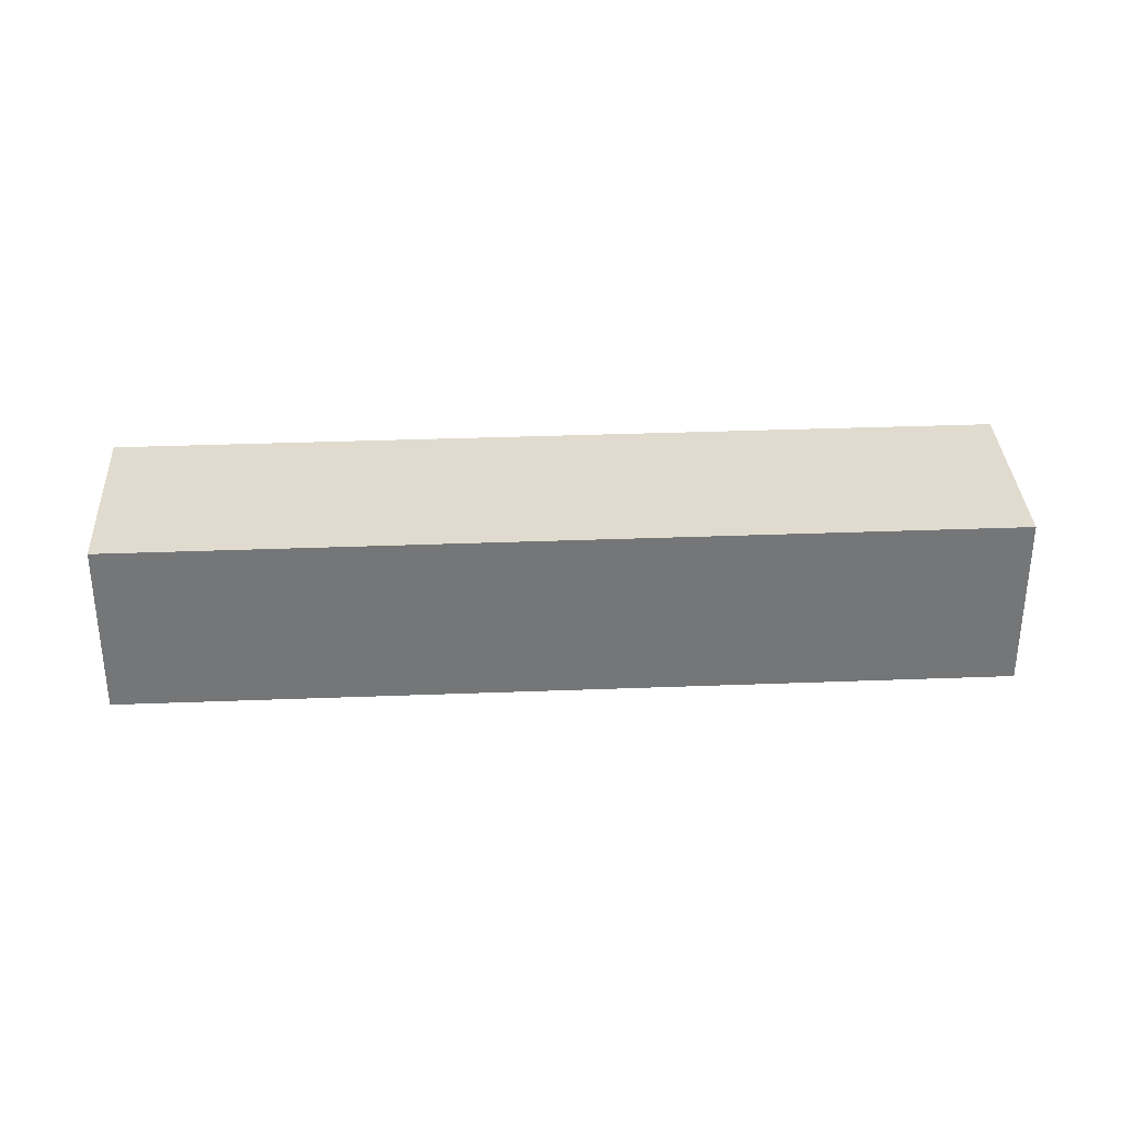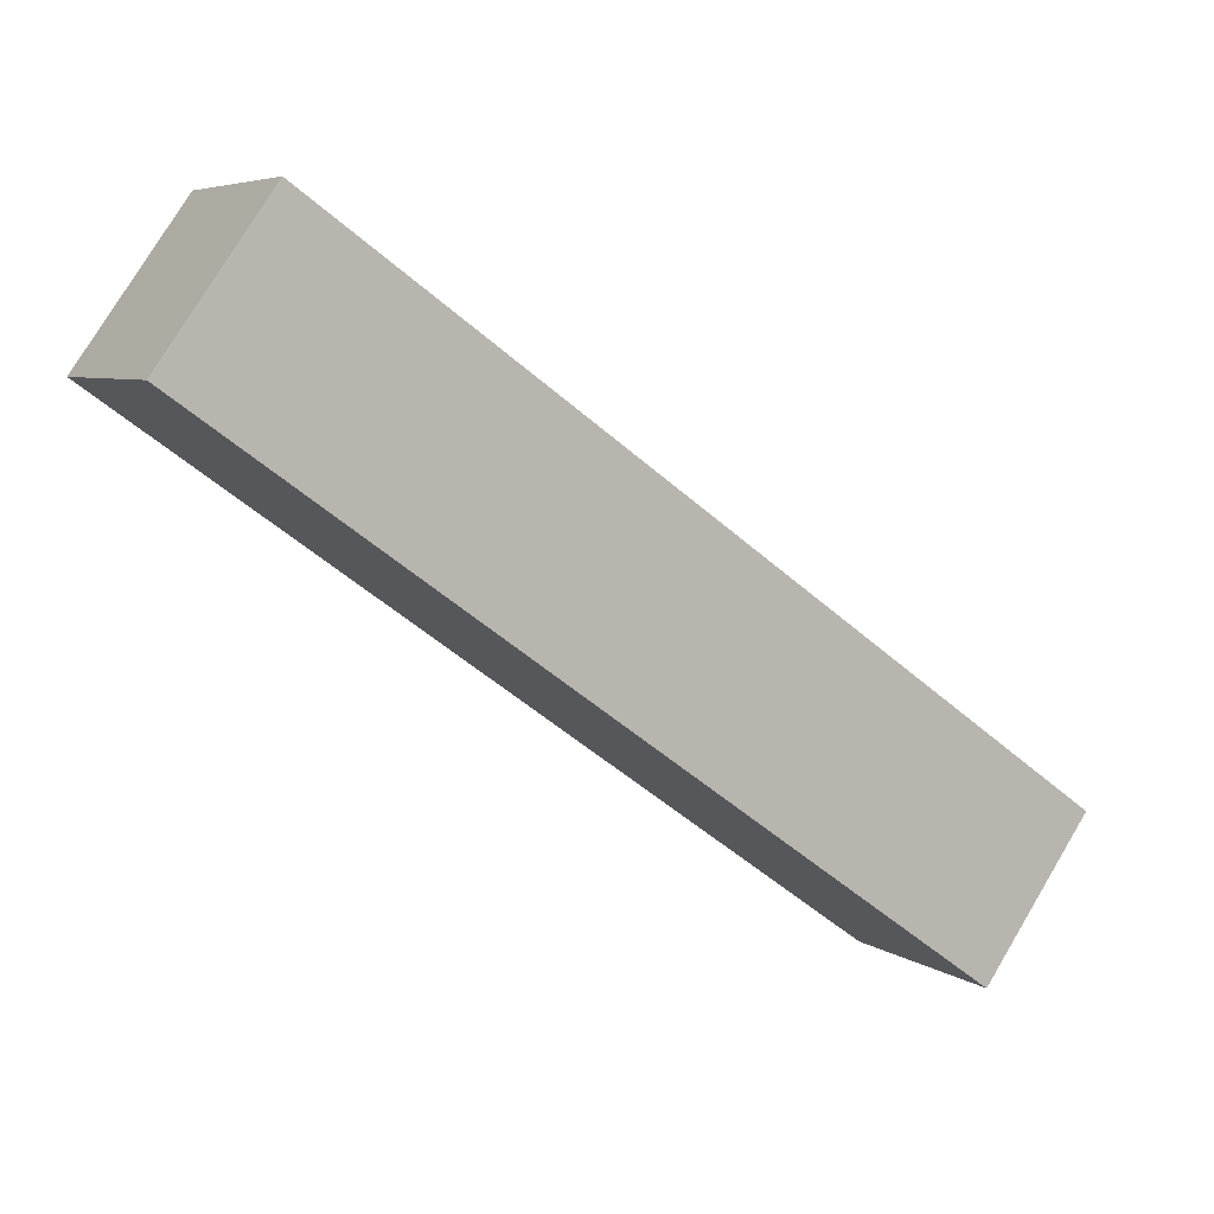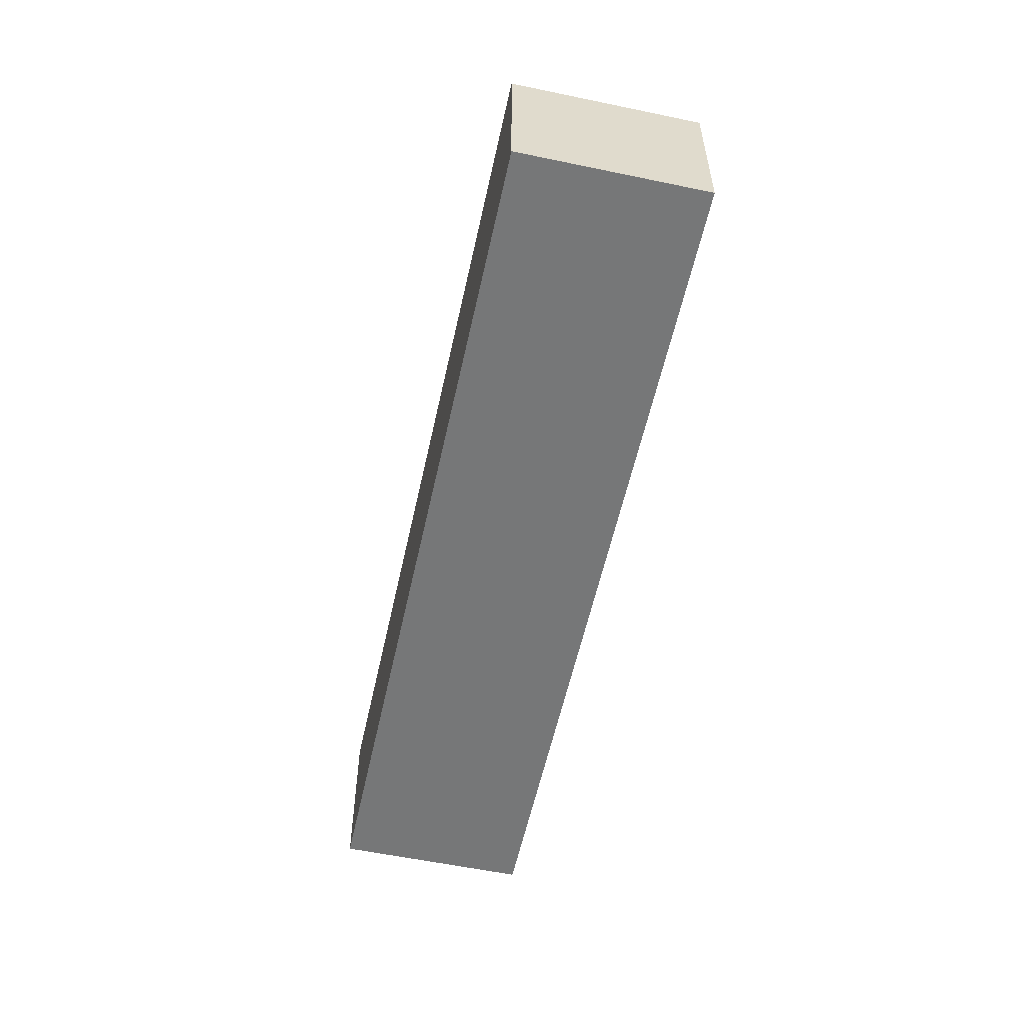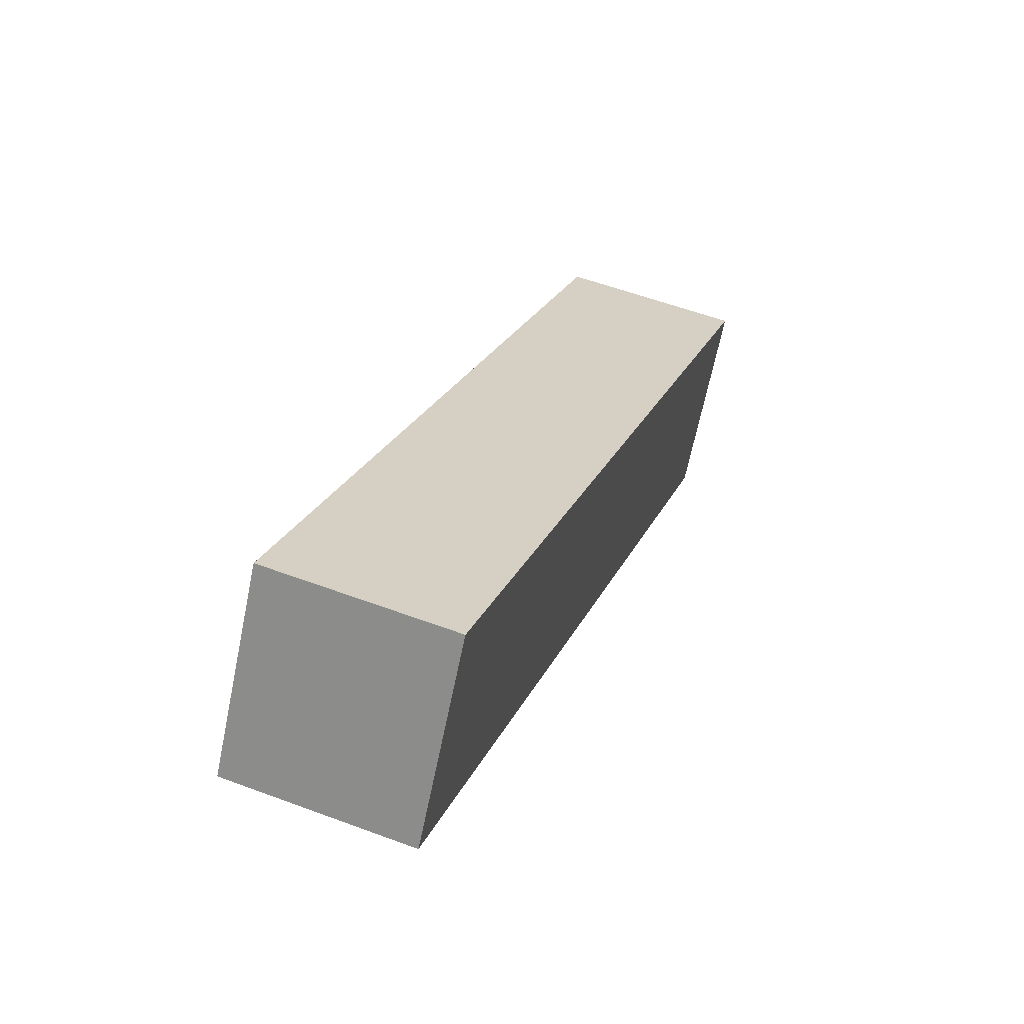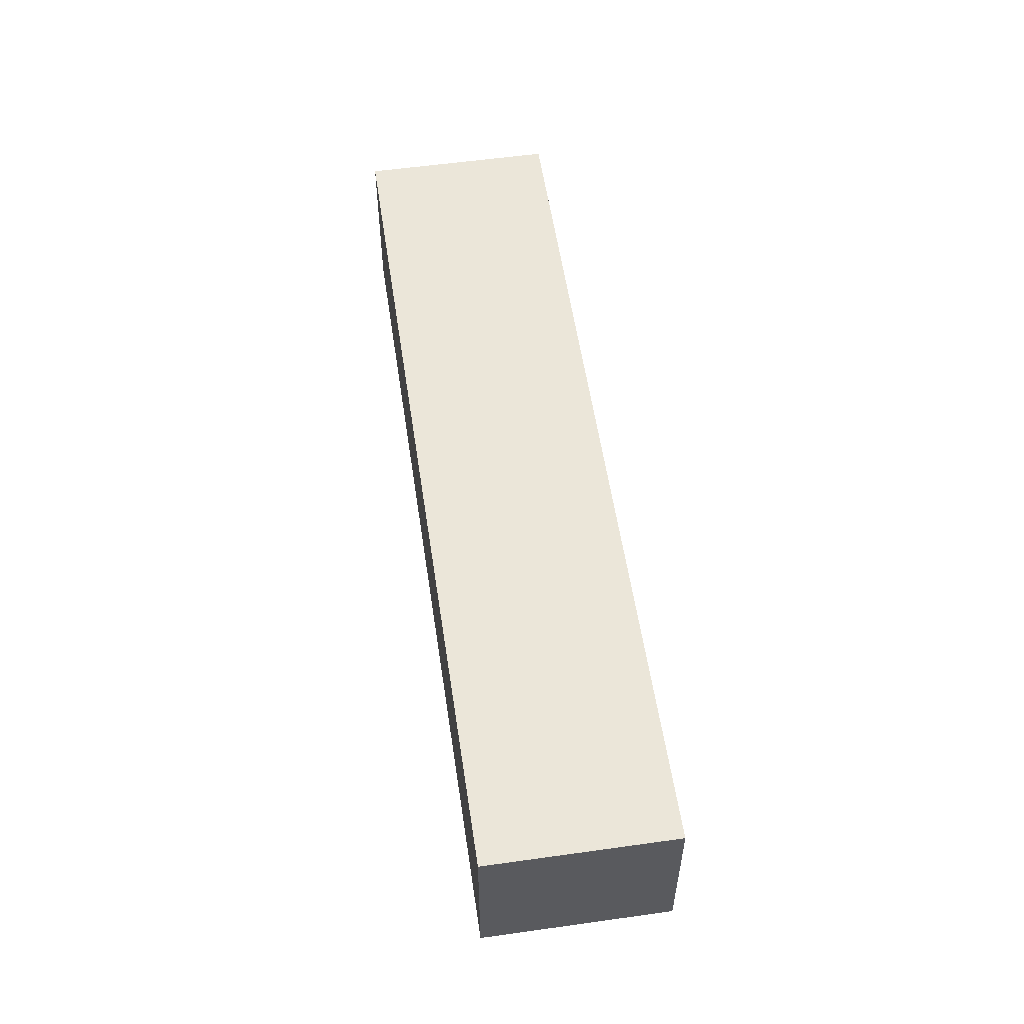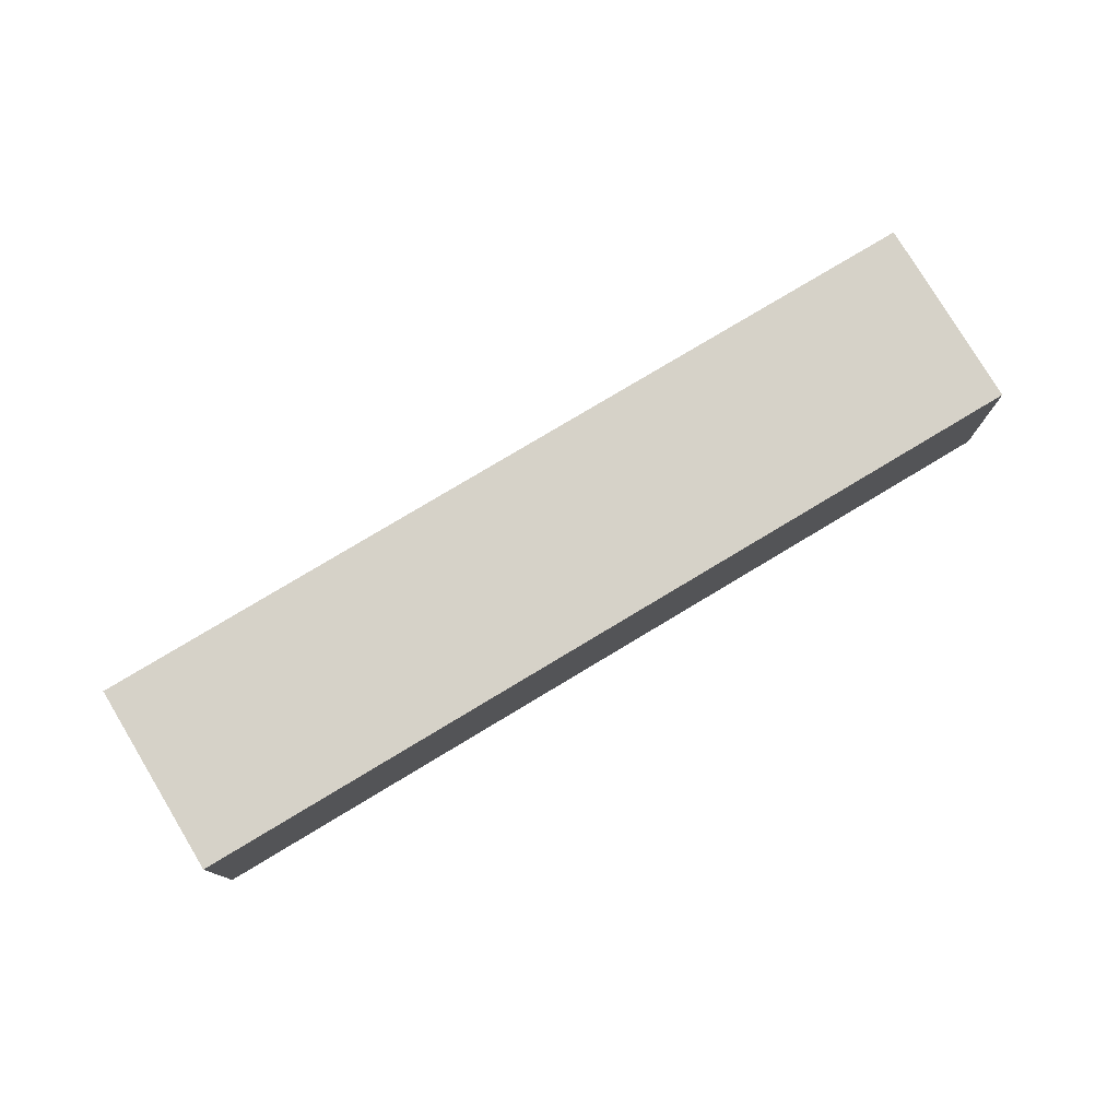
<metadata>
{"format":"obj","ext":"obj","renderer":"f3d","projection":"perspective","resolution":1024,"background":"white","views":[{"elev":33.6,"azim":-36.0,"up":"+Z"},{"elev":77.4,"azim":30.9,"up":"+Y"},{"elev":-57.0,"azim":-135.3,"up":"+Z"},{"elev":56.0,"azim":-68.6,"up":"+Y"},{"elev":56.0,"azim":-131.4,"up":"+Z"},{"elev":78.2,"azim":-64.0,"up":"+Z"}]}
</metadata>
<code>
g kriloL
v 1.627 -1.345 1e-06
v -0.2851 -0.1035 0
v -0.01284 0.3158 -0
v 1.9 -0.9256 1e-06
v 1.627 -1.345 -0.45
v 1.627 -1.345 1e-06
v 1.9 -0.9256 1e-06
v 1.9 -0.9256 -0.45
v 1.9 -0.9256 -0.45
v 1.9 -0.9256 1e-06
v -0.01284 0.3158 -0
v -0.01284 0.3158 -0.45
v -0.01284 0.3158 -0.45
v -0.01284 0.3158 -0
v -0.2851 -0.1035 0
v -0.2851 -0.1035 -0.45
v -0.2851 -0.1035 -0.45
v -0.2851 -0.1035 0
v 1.627 -1.345 1e-06
v 1.627 -1.345 -0.45
v 1.627 -1.345 -0.45
v 1.9 -0.9256 -0.45
v -0.01284 0.3158 -0.45
v -0.2851 -0.1035 -0.45
g kriloL_0
f -22 -23 -24
f -21 -22 -24
f -18 -19 -20
f -17 -18 -20
f -14 -15 -16
f -13 -14 -16
f -10 -11 -12
f -9 -10 -12
f -6 -7 -8
f -5 -6 -8
f -2 -3 -4
f -1 -2 -4

</code>
